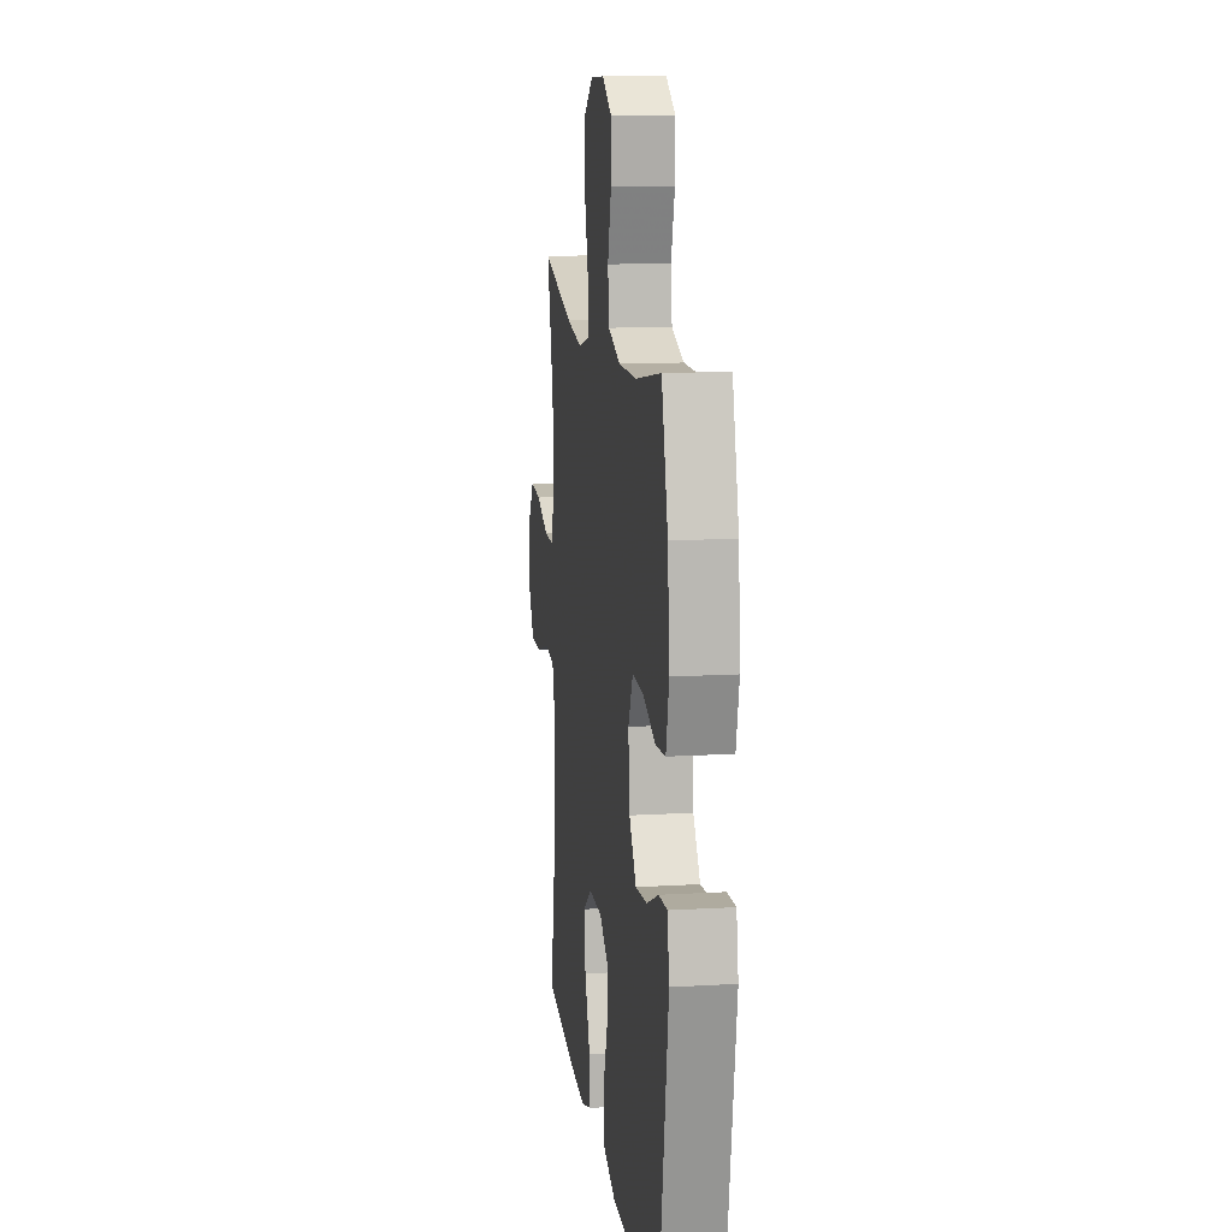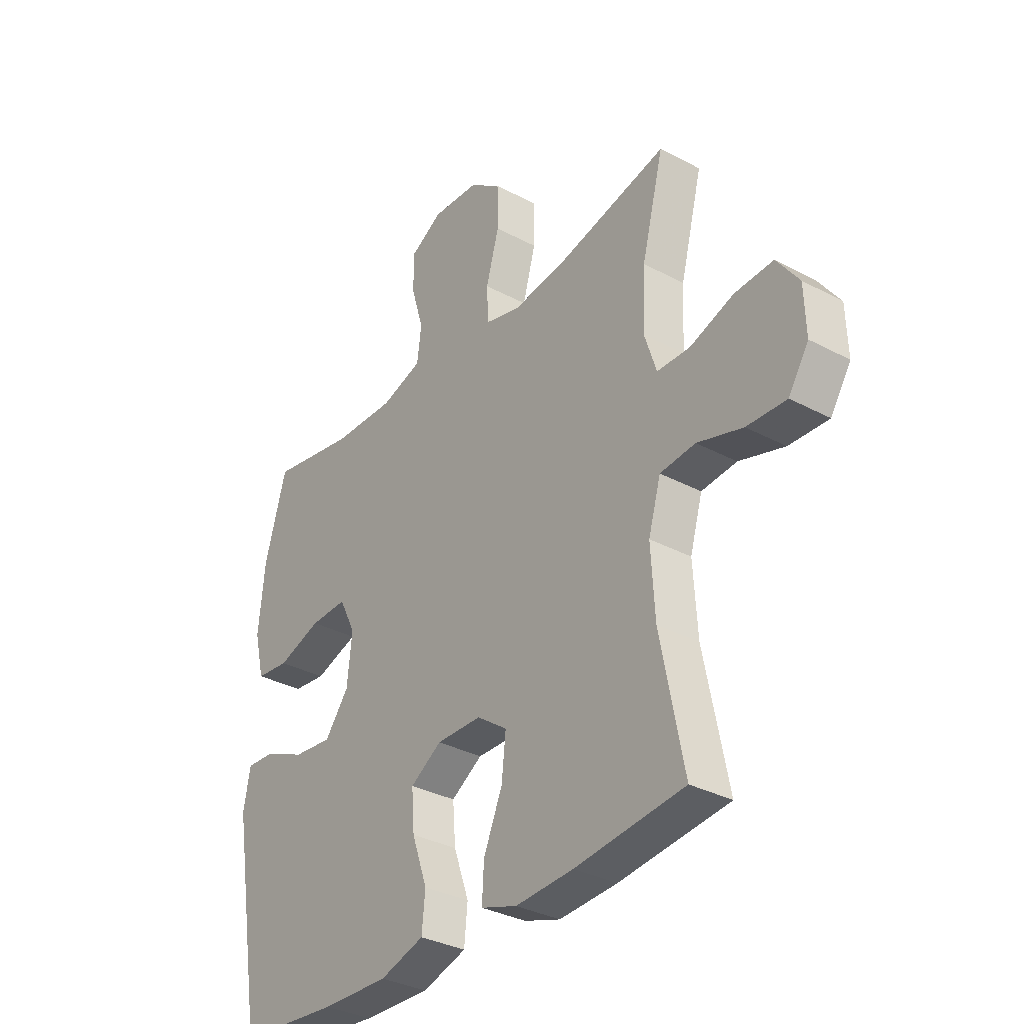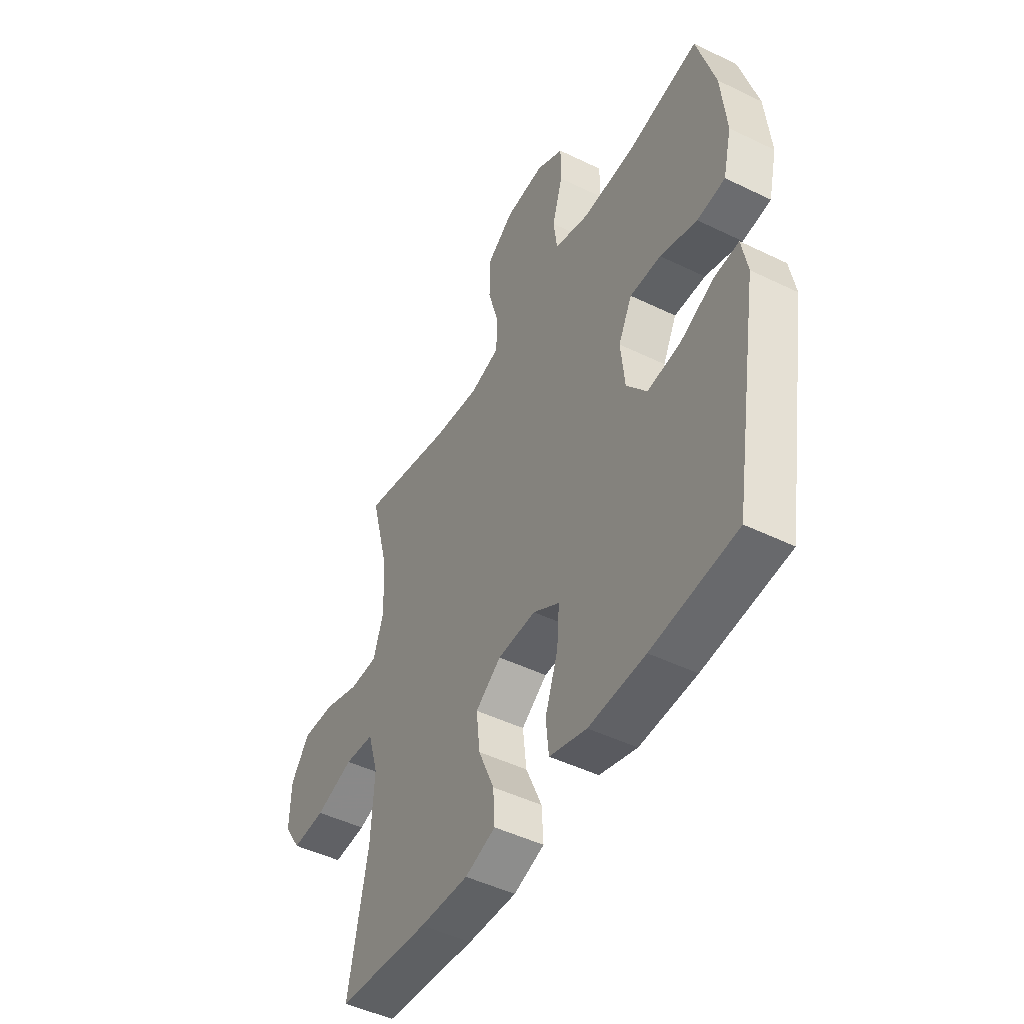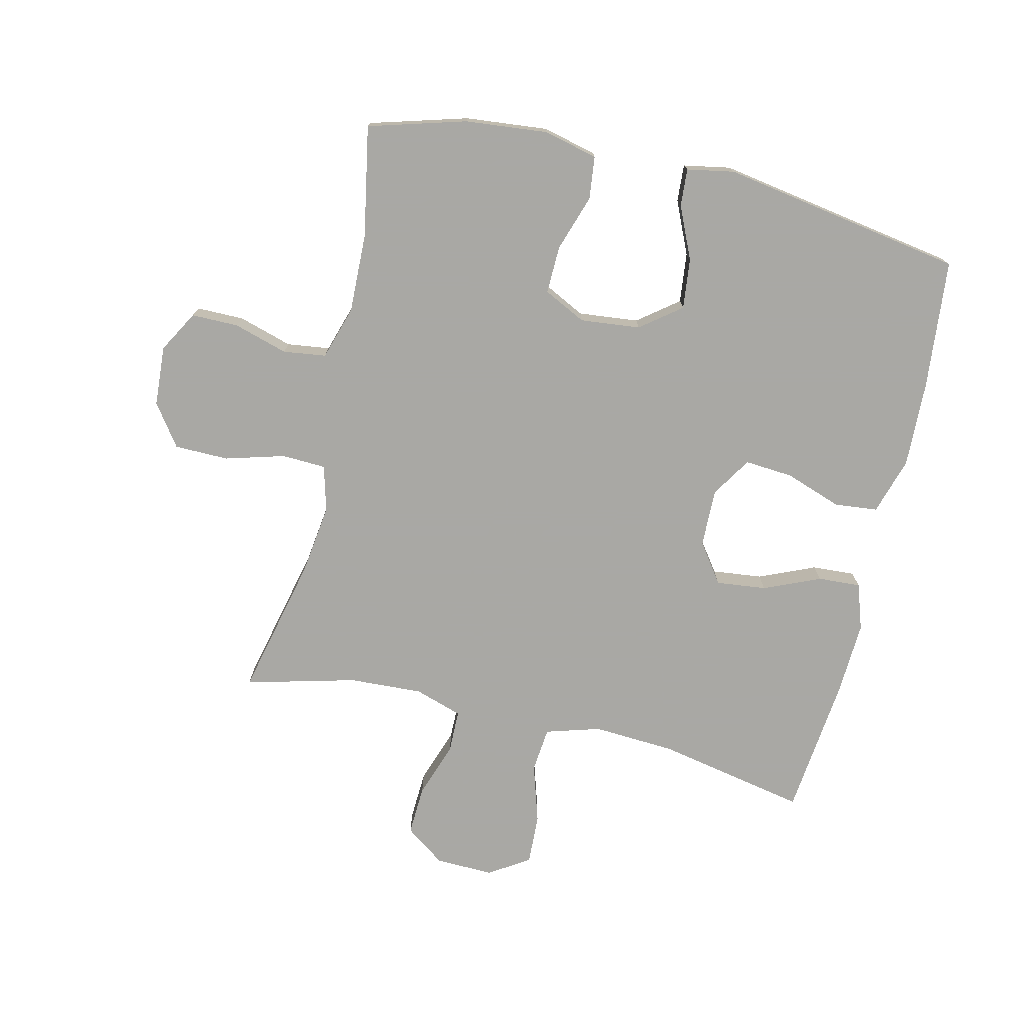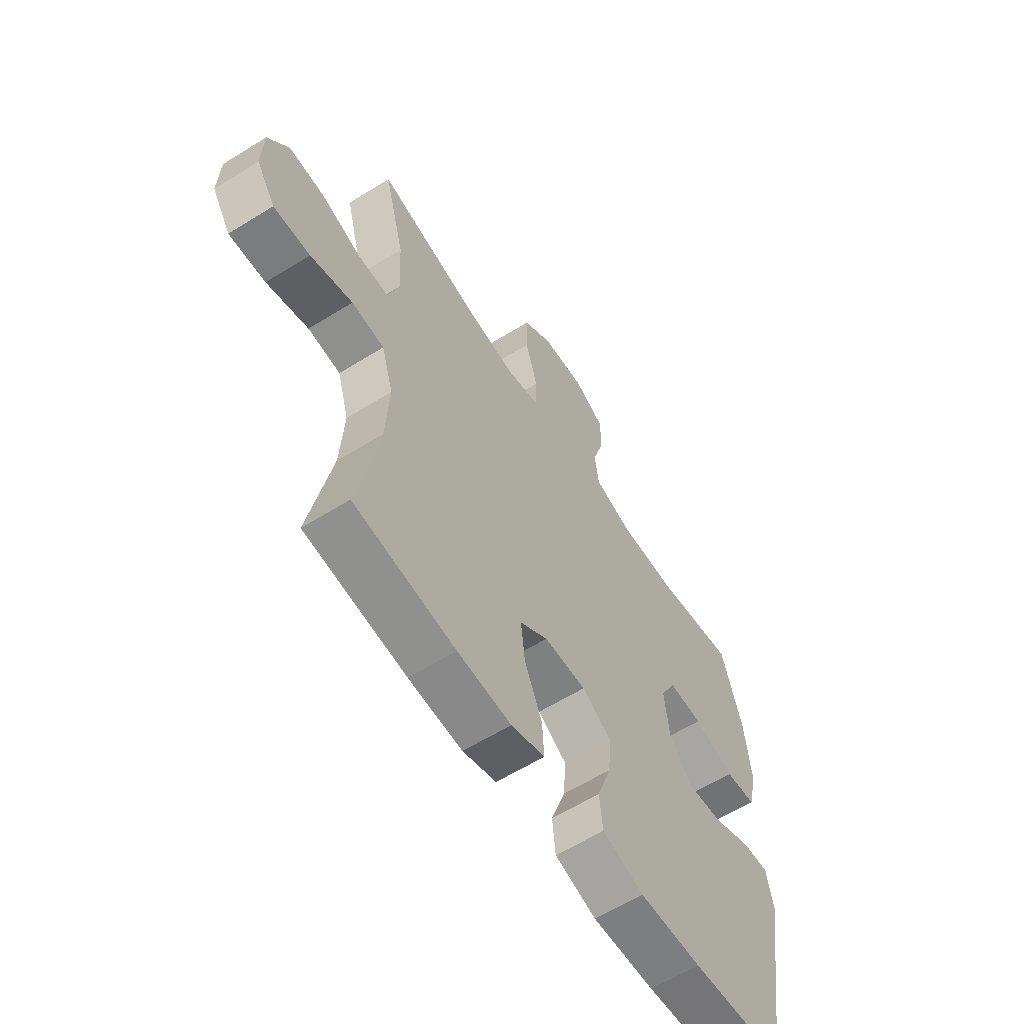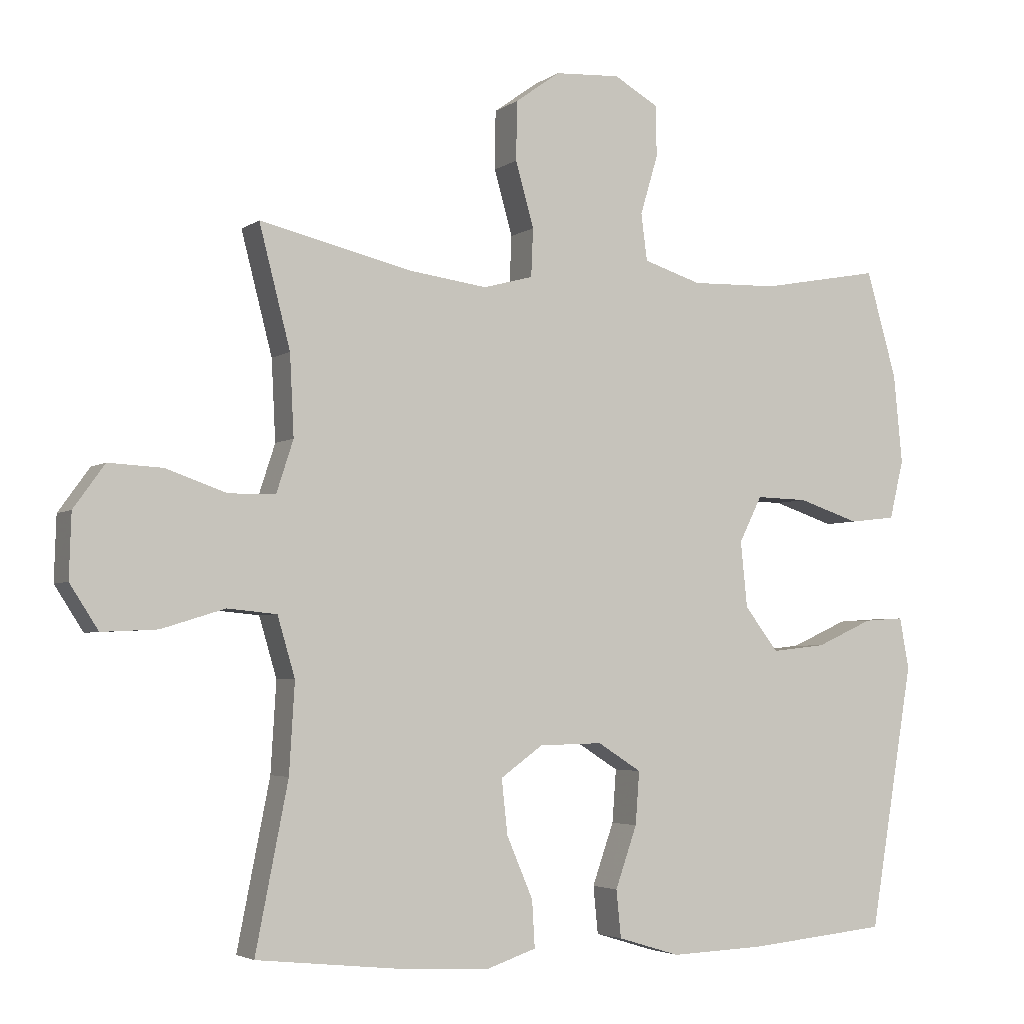
<metadata>
{"format":"obj","ext":"obj","renderer":"f3d","projection":"perspective","resolution":1024,"background":"white","views":[{"elev":13.4,"azim":82.4,"up":"+Z"},{"elev":-33.4,"azim":-126.2,"up":"+Z"},{"elev":-47.7,"azim":61.3,"up":"+Z"},{"elev":-75.0,"azim":76.8,"up":"+Y"},{"elev":-60.9,"azim":-57.6,"up":"+Z"},{"elev":-3.8,"azim":-26.4,"up":"+Z"}]}
</metadata>
<code>
v -0.5 0.07 -0.5
v -0.452 0.07 -0.257
v -0.444 0.07 -0.125
v -0.47 0.07 -0.037
v -0.543 0.07 -0.03
v -0.637 0.07 -0.059
v -0.719 0.07 -0.063
v -0.761 0.07 0.002
v -0.758 0.07 0.096
v -0.712 0.07 0.16
v -0.632 0.07 0.156
v -0.542 0.07 0.125
v -0.473 0.07 0.126
v -0.448 0.07 0.203
v -0.454 0.07 0.322
v -0.5 0.07 0.5
v -0.272 0.07 0.447
v -0.158 0.07 0.432
v -0.084 0.07 0.452
v -0.081 0.07 0.523
v -0.108 0.07 0.619
v -0.107 0.07 0.706
v -0.04 0.07 0.754
v 0.057 0.07 0.76
v 0.124 0.07 0.722
v 0.124 0.07 0.646
v 0.098 0.07 0.559
v 0.107 0.07 0.49
v 0.193 0.07 0.463
v 0.322 0.07 0.467
v 0.5 0.07 0.5
v 0.545 0.07 0.343
v 0.558 0.07 0.21
v 0.537 0.07 0.123
v 0.468 0.07 0.115
v 0.377 0.07 0.145
v 0.3 0.07 0.147
v 0.266 0.07 0.079
v 0.276 0.07 -0.018
v 0.326 0.07 -0.083
v 0.407 0.07 -0.074
v 0.492 0.07 -0.036
v 0.552 0.07 -0.032
v 0.566 0.07 -0.108
v 0.5 0.07 -0.5
v 0.291 0.07 -0.52
v 0.152 0.07 -0.525
v 0.06 0.07 -0.497
v 0.053 0.07 -0.427
v 0.085 0.07 -0.336
v 0.091 0.07 -0.258
v 0.026 0.07 -0.217
v -0.068 0.07 -0.219
v -0.131 0.07 -0.264
v -0.122 0.07 -0.345
v -0.083 0.07 -0.436
v -0.079 0.07 -0.505
v -0.154 0.07 -0.53
v -0.274 0.07 -0.524
v -0.5 0 -0.5
v -0.452 0 -0.257
v -0.444 0 -0.125
v -0.47 0 -0.037
v -0.543 0 -0.03
v -0.637 0 -0.059
v -0.719 0 -0.063
v -0.761 0 0.002
v -0.758 0 0.096
v -0.712 0 0.16
v -0.632 0 0.156
v -0.542 0 0.125
v -0.473 0 0.126
v -0.448 0 0.203
v -0.454 0 0.322
v -0.5 0 0.5
v -0.272 0 0.447
v -0.158 0 0.432
v -0.084 0 0.452
v -0.081 0 0.523
v -0.108 0 0.619
v -0.107 0 0.706
v -0.04 0 0.754
v 0.057 0 0.76
v 0.124 0 0.722
v 0.124 0 0.646
v 0.098 0 0.559
v 0.107 0 0.49
v 0.193 0 0.463
v 0.322 0 0.467
v 0.5 0 0.5
v 0.545 0 0.343
v 0.558 0 0.21
v 0.537 0 0.123
v 0.468 0 0.115
v 0.377 0 0.145
v 0.3 0 0.147
v 0.266 0 0.079
v 0.276 0 -0.018
v 0.326 0 -0.083
v 0.407 0 -0.074
v 0.492 0 -0.036
v 0.552 0 -0.032
v 0.566 0 -0.108
v 0.5 0 -0.5
v 0.291 0 -0.52
v 0.152 0 -0.525
v 0.06 0 -0.497
v 0.053 0 -0.427
v 0.085 0 -0.336
v 0.091 0 -0.258
v 0.026 0 -0.217
v -0.068 0 -0.219
v -0.131 0 -0.264
v -0.122 0 -0.345
v -0.083 0 -0.436
v -0.079 0 -0.505
v -0.154 0 -0.53
v -0.274 0 -0.524
f 58 59 1 2
f 55 56 57 58
f 54 55 58 2
f 53 54 2 3
f 52 53 3 4
f 47 48 49 50
f 47 50 51
f 46 47 51
f 45 46 51
f 44 45 51 52
f 41 42 43 44
f 40 41 44 52
f 33 34 35 36
f 33 36 37
f 30 31 32 33
f 29 30 33 37
f 28 29 37 38
f 24 25 26 27
f 24 27 28
f 23 24 28
f 20 21 22 23
f 19 20 23 28
f 18 19 28 38
f 15 16 17
f 14 15 17 18
f 13 14 18 38
f 9 10 11 12
f 5 6 7 8
f 4 5 8 9
f 39 40 52 4
f 12 13 38 39
f 4 9 12 39
f 61 60 118 117
f 117 116 115 114
f 61 117 114 113
f 62 61 113 112
f 63 62 112 111
f 109 108 107 106
f 110 109 106
f 110 106 105
f 110 105 104
f 111 110 104 103
f 103 102 101 100
f 111 103 100 99
f 95 94 93 92
f 96 95 92
f 92 91 90 89
f 96 92 89 88
f 97 96 88 87
f 86 85 84 83
f 87 86 83
f 87 83 82
f 82 81 80 79
f 87 82 79 78
f 97 87 78 77
f 76 75 74
f 77 76 74 73
f 97 77 73 72
f 71 70 69 68
f 67 66 65 64
f 68 67 64 63
f 63 111 99 98
f 98 97 72 71
f 98 71 68 63
f 1 60 61 2
f 2 61 62 3
f 3 62 63 4
f 4 63 64 5
f 5 64 65 6
f 6 65 66 7
f 7 66 67 8
f 8 67 68 9
f 9 68 69 10
f 10 69 70 11
f 11 70 71 12
f 12 71 72 13
f 13 72 73 14
f 14 73 74 15
f 15 74 75 16
f 16 75 76 17
f 17 76 77 18
f 18 77 78 19
f 19 78 79 20
f 20 79 80 21
f 21 80 81 22
f 22 81 82 23
f 23 82 83 24
f 24 83 84 25
f 25 84 85 26
f 26 85 86 27
f 27 86 87 28
f 28 87 88 29
f 29 88 89 30
f 30 89 90 31
f 31 90 91 32
f 32 91 92 33
f 33 92 93 34
f 34 93 94 35
f 35 94 95 36
f 36 95 96 37
f 37 96 97 38
f 38 97 98 39
f 39 98 99 40
f 40 99 100 41
f 41 100 101 42
f 42 101 102 43
f 43 102 103 44
f 44 103 104 45
f 45 104 105 46
f 46 105 106 47
f 47 106 107 48
f 48 107 108 49
f 49 108 109 50
f 50 109 110 51
f 51 110 111 52
f 52 111 112 53
f 53 112 113 54
f 54 113 114 55
f 55 114 115 56
f 56 115 116 57
f 57 116 117 58
f 58 117 118 59
f 59 118 60 1

</code>
